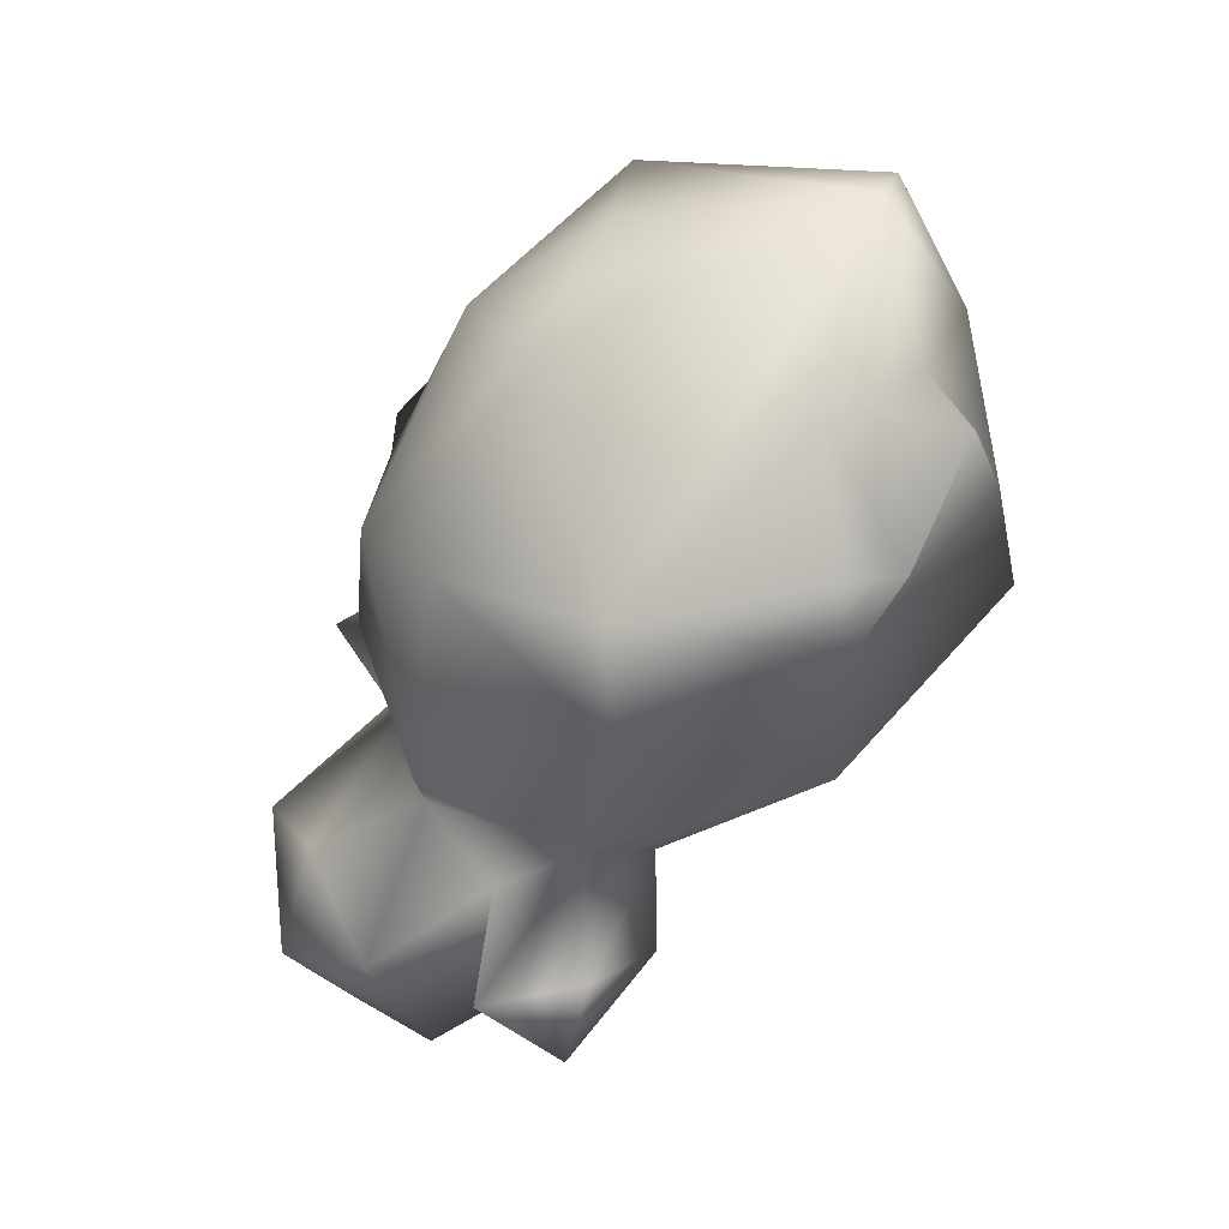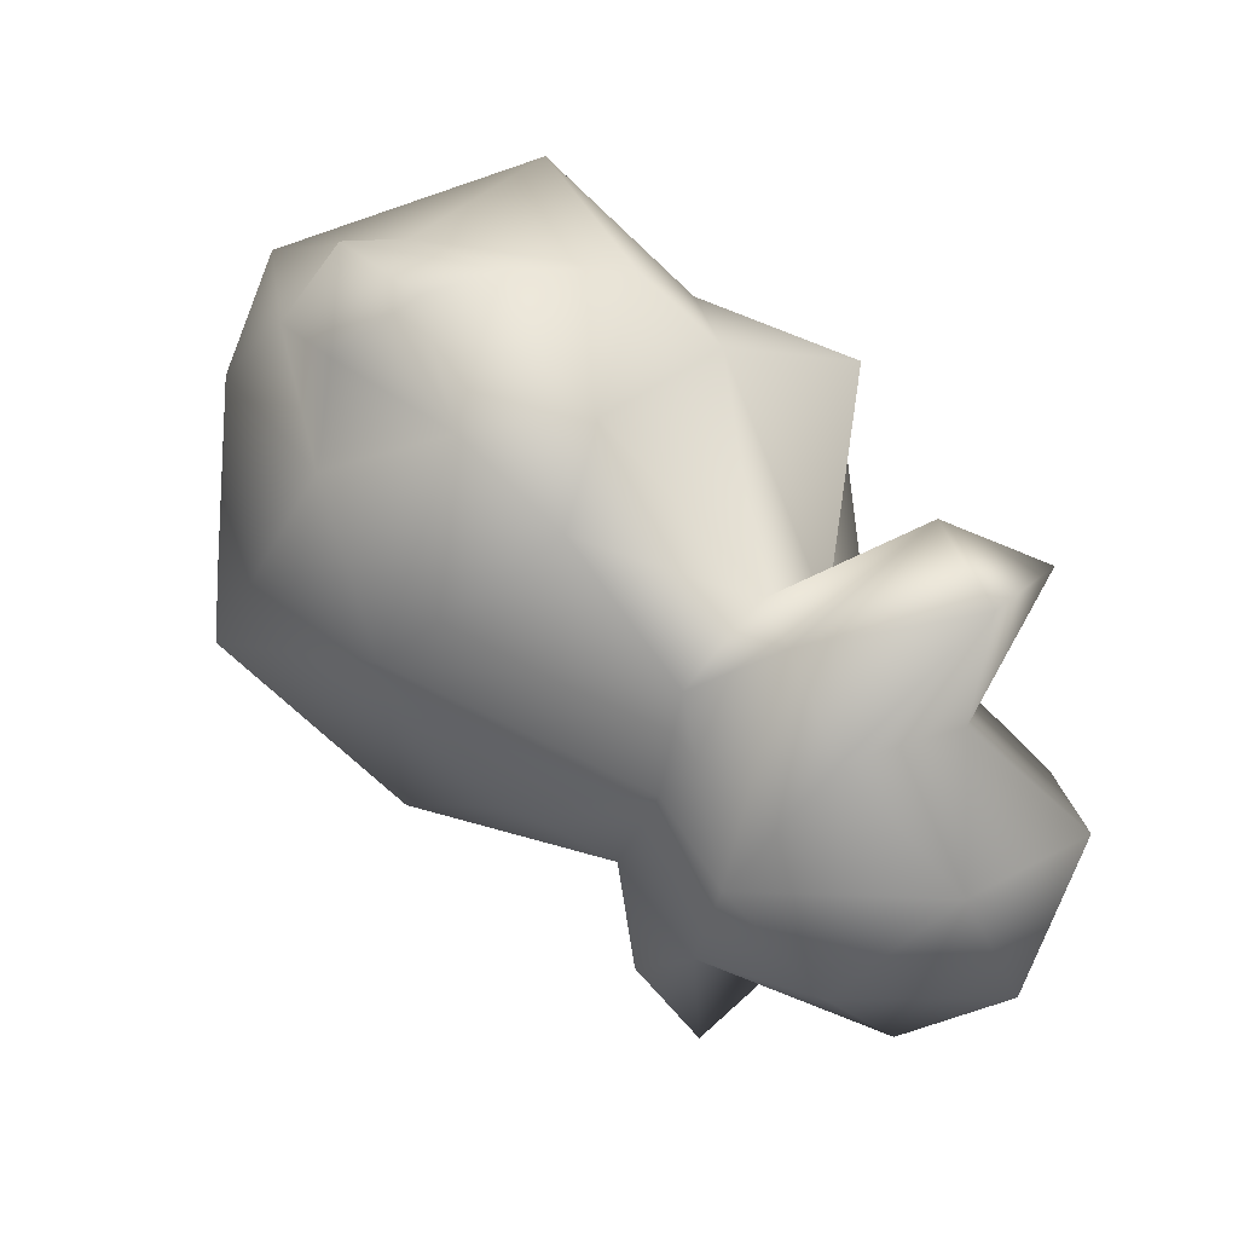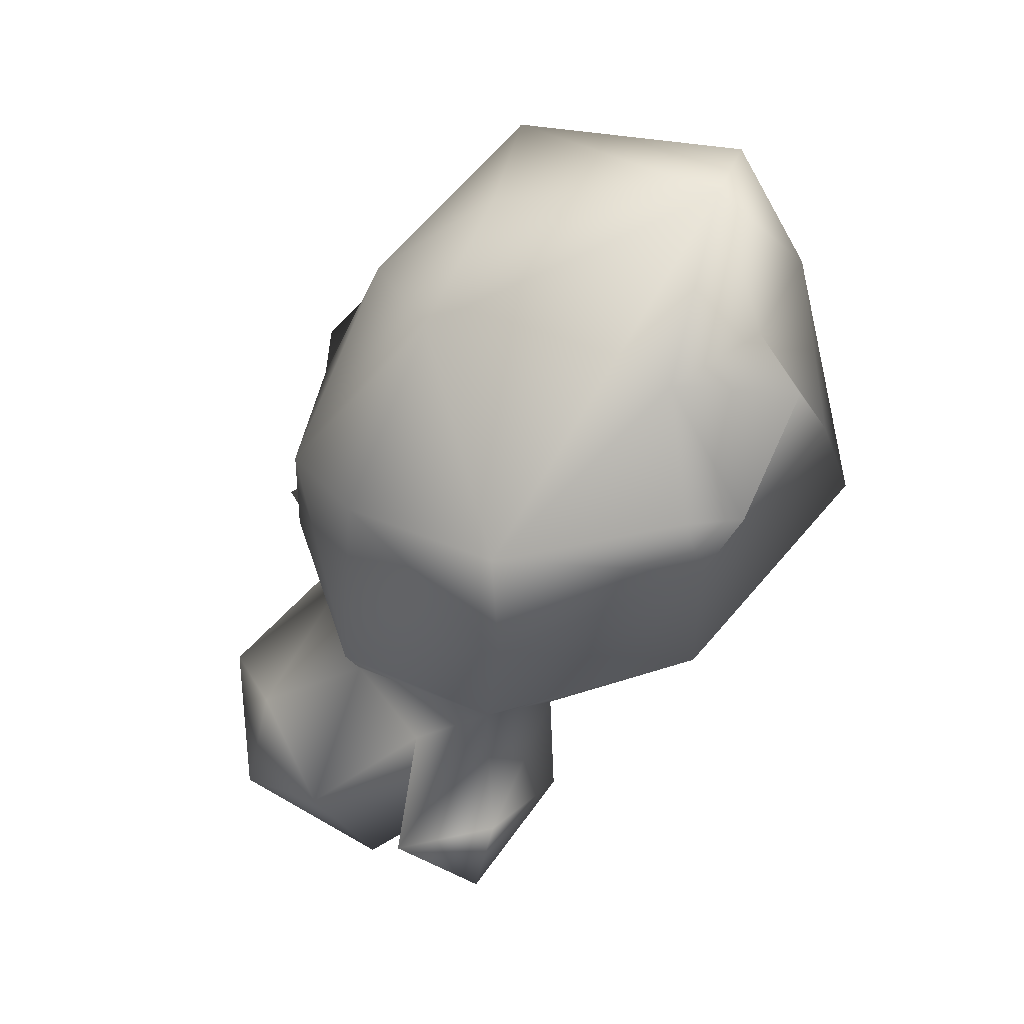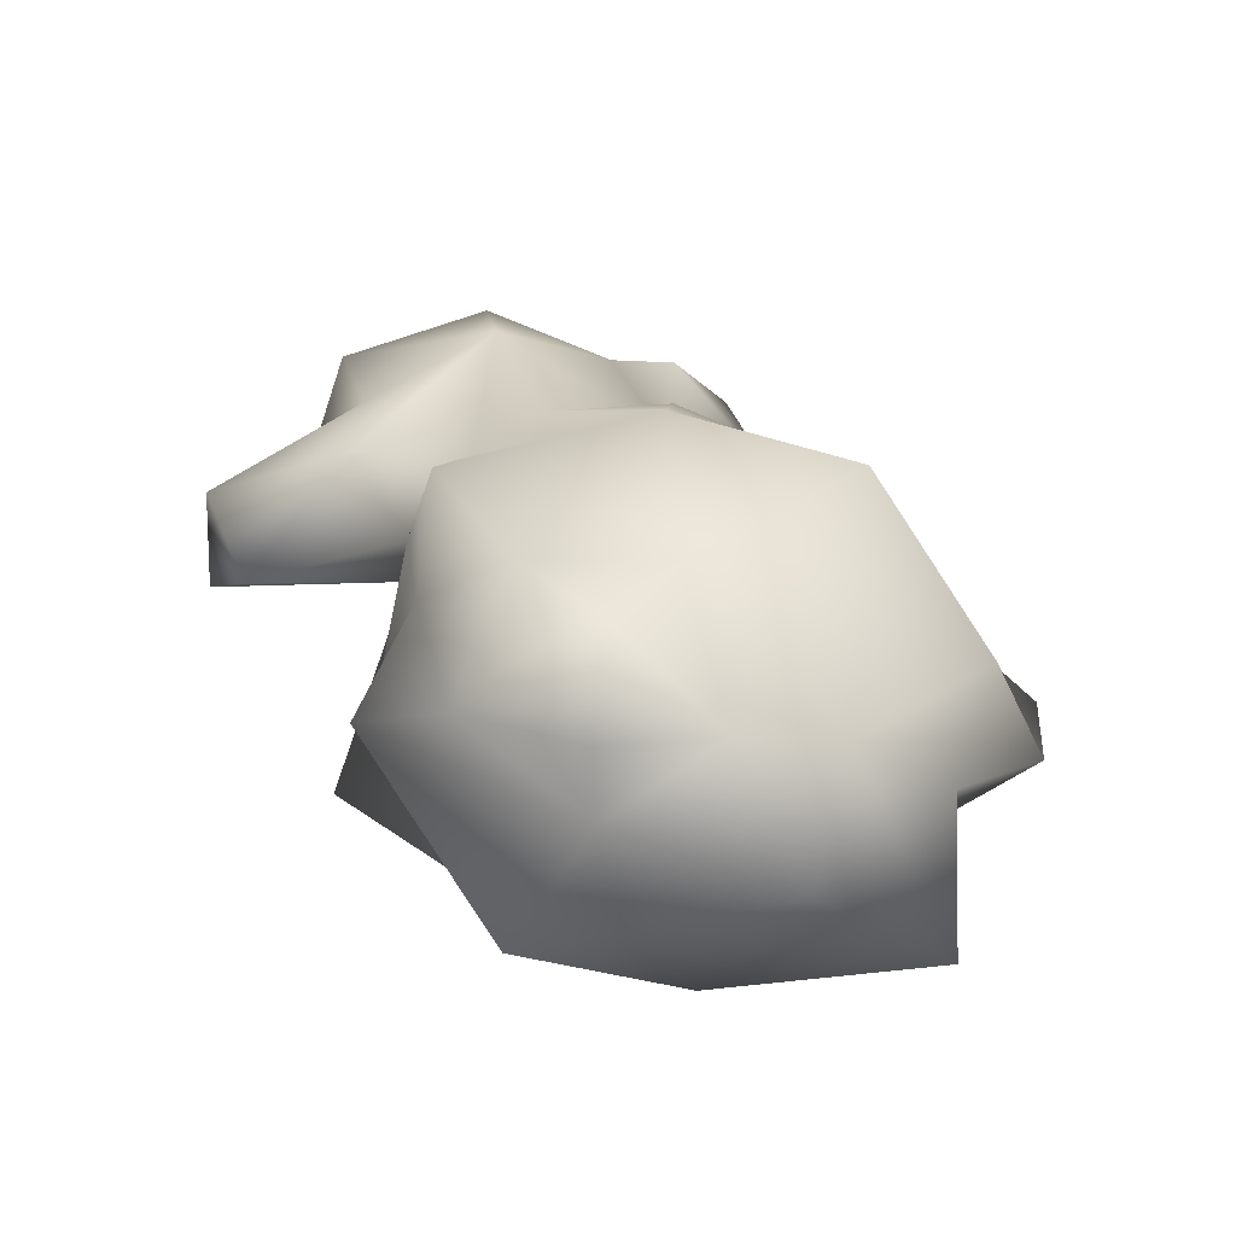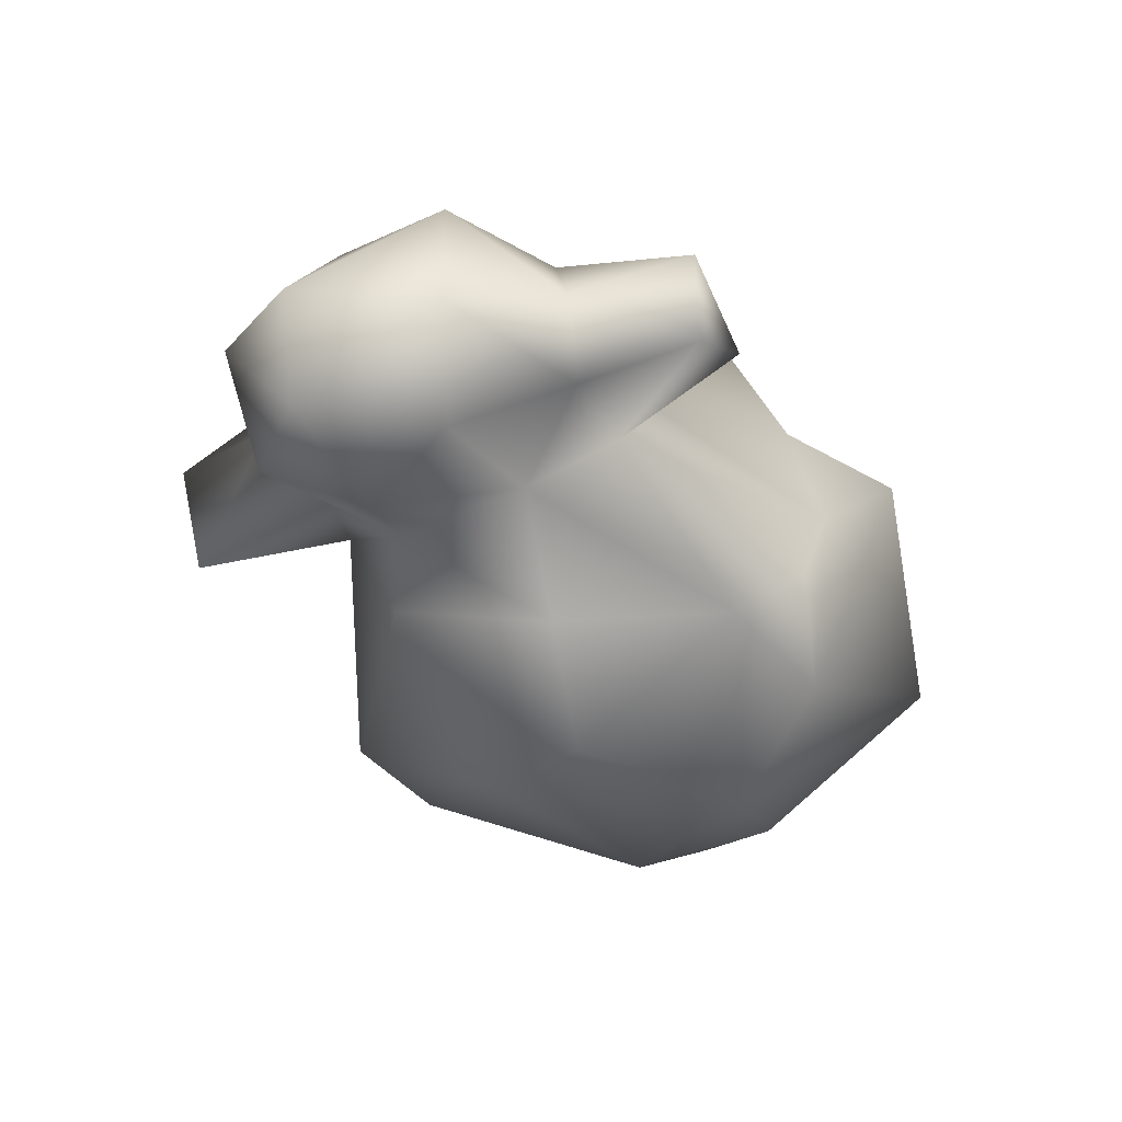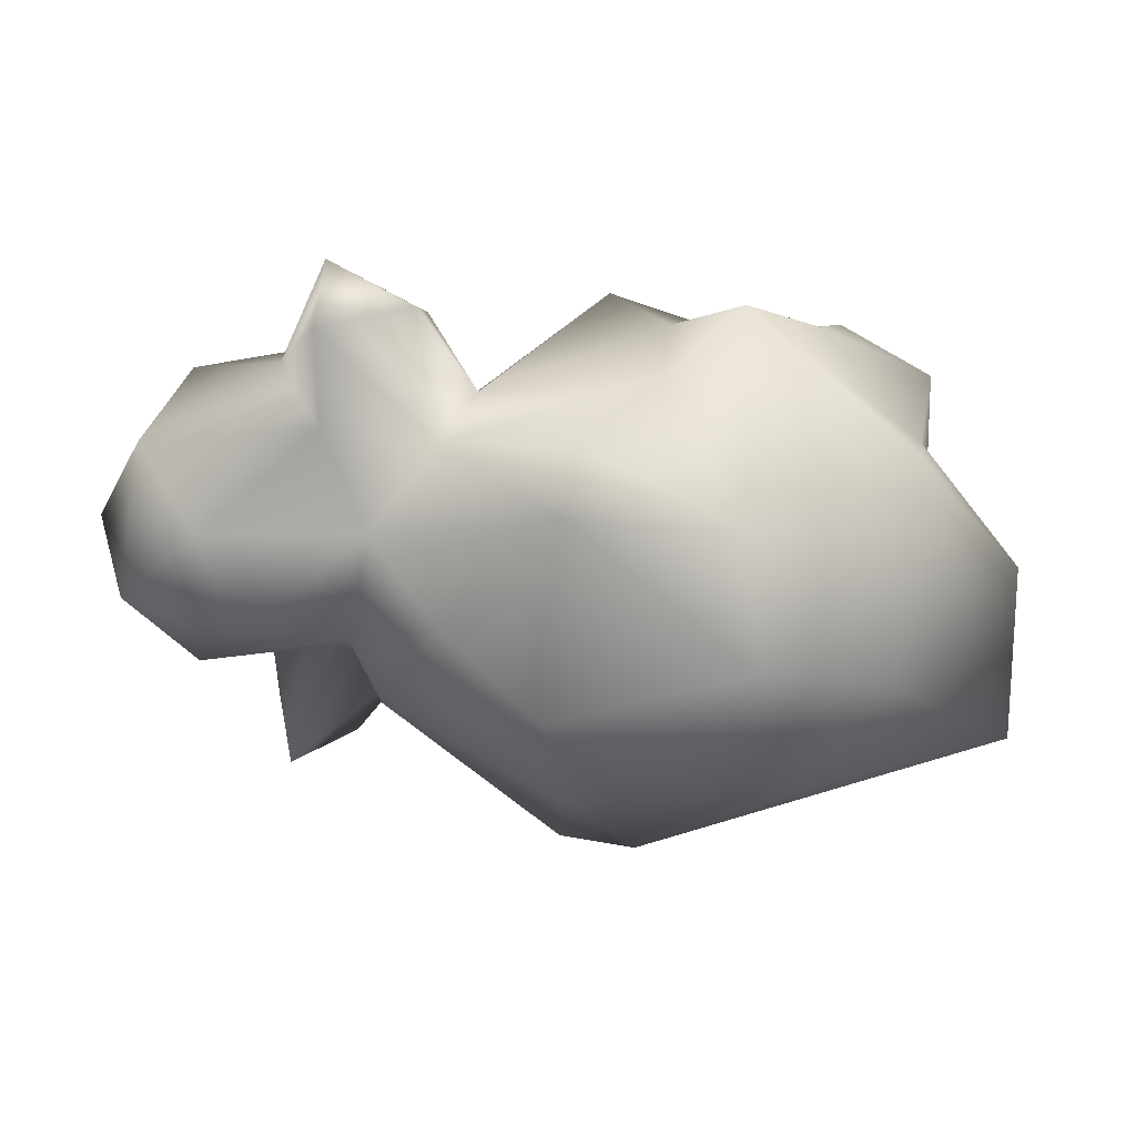
<metadata>
{"format":"obj","ext":"obj","renderer":"f3d","projection":"perspective","resolution":1024,"background":"white","views":[{"elev":-26.3,"azim":49.1,"up":"+Z"},{"elev":24.1,"azim":-148.9,"up":"+Z"},{"elev":-19.2,"azim":51.7,"up":"+Z"},{"elev":31.3,"azim":32.6,"up":"+Y"},{"elev":-33.8,"azim":-89.6,"up":"+Y"},{"elev":-44.7,"azim":-37.8,"up":"+Y"}]}
</metadata>
<code>
g Sheep8
v 16.72 2.873 -7.522
v 16.83 2.798 -7.456
v 16.9 2.87 -7.559
v 16.77 2.964 -7.56
v 16.91 3.041 -7.536
v 16.99 2.972 -7.506
v 16.77 2.794 -7.401
v 16.93 2.788 -7.357
v 16.93 2.841 -7.509
v 17.1 2.89 -7.298
v 17.04 2.904 -7.406
v 17.07 2.96 -7.363
v 17.04 3.032 -7.279
v 16.86 2.802 -7.284
v 16.7 2.86 -7.297
v 17.03 2.928 -7.491
v 16.81 2.864 -7.237
v 16.89 2.903 -7.151
v 17.05 2.966 -7.219
v 16.95 2.828 -7.261
v 16.76 3.002 -7.178
v 16.93 2.988 -7.188
v 16.69 2.848 -7.417
v 16.65 2.92 -7.435
v 16.66 2.966 -7.374
v 16.69 2.909 -7.516
v 16.73 2.955 -7.231
v 16.68 2.877 -7.253
v 16.68 3.012 -7.353
v 16.76 3.048 -7.25
v 16.91 3.041 -7.536
v 16.85 3.141 -7.384
v 16.79 3.088 -7.485
v 16.71 3.069 -7.462
v 16.98 3.131 -7.405
v 17.06 3.021 -7.413
v 16.99 2.972 -7.506
v 17.04 3.032 -7.279
v 16.92 3.101 -7.296
v 16.83 3.094 -7.257
v 16.91 3.097 -7.226
v 16.99 3.041 -7.234
v 16.74 3.113 -7.293
v 16.7 3.062 -7.397
v 16.68 3.012 -7.353
v 16.93 3.05 -7.175
v 16.93 2.988 -7.188
v 16.83 3.033 -7.18
v 16.87 3.069 -7.19
v 17.05 2.966 -7.219
v 16.76 3.048 -7.25
v 17.07 2.96 -7.363
v 16.76 3.002 -7.178
v 17.1 2.963 -7.415
v 17.04 2.904 -7.406
v 17.06 2.947 -7.492
v 17.03 2.928 -7.491
v 16.58 2.955 -7.401
v 16.49 2.951 -7.481
v 16.55 3.002 -7.406
v 16.52 3.051 -7.484
v 16.52 2.981 -7.583
v 16.54 2.908 -7.575
v 16.54 2.892 -7.48
v 16.65 2.92 -7.435
v 16.66 2.966 -7.374
v 16.53 2.945 -7.325
v 16.58 2.981 -7.296
v 16.53 3.019 -7.326
v 16.63 3.064 -7.353
v 16.68 3.012 -7.353
v 16.7 3.062 -7.397
v 16.65 3.099 -7.493
v 16.6 3.065 -7.415
v 16.6 3.076 -7.558
v 16.69 3.057 -7.571
v 16.59 2.99 -7.628
v 16.68 2.989 -7.611
v 16.62 2.916 -7.604
v 16.76 3.033 -7.537
v 16.71 3.069 -7.462
v 16.73 2.99 -7.674
v 16.73 2.915 -7.657
v 16.78 2.964 -7.644
v 16.73 3.058 -7.589
v 16.77 2.964 -7.56
v 16.7 2.95 -7.567
v 16.69 2.909 -7.516
v 16.61 2.878 -7.53
v 16.77 2.964 -7.56
v 16.76 3.033 -7.537
g Sheep8_0
f 3 2 1
f 3 1 4
f 3 4 5
f 3 5 6
f 1 2 7
f 2 8 7
f 2 9 8
f 3 9 2
f 6 9 3
f 10 8 9
f 10 9 11
f 10 11 12
f 10 12 13
f 7 8 14
f 15 7 14
f 16 11 9
f 16 9 6
f 15 14 17
f 18 17 14
f 18 10 19
f 13 19 10
f 20 10 18
f 14 20 18
f 14 8 20
f 20 8 10
f 21 17 18
f 18 22 21
f 22 18 19
f 23 7 15
f 23 15 24
f 25 24 15
f 23 24 26
f 21 27 17
f 28 27 25
f 27 28 17
f 28 25 15
f 28 15 17
f 29 25 27
f 29 27 30
f 30 27 21
f 26 1 23
f 1 7 23
f 1 26 4
f 33 32 31
f 32 33 34
f 31 32 35
f 36 31 35
f 36 37 31
f 35 38 36
f 39 38 35
f 39 35 32
f 40 39 32
f 41 39 40
f 39 41 42
f 42 38 39
f 32 43 40
f 32 44 43
f 34 44 32
f 43 44 45
f 41 46 42
f 46 47 42
f 48 47 46
f 40 48 49
f 48 46 49
f 46 41 49
f 49 41 40
f 42 47 50
f 50 38 42
f 48 40 51
f 43 51 40
f 43 45 51
f 38 52 36
f 47 48 53
f 48 51 53
f 52 54 36
f 55 54 52
f 56 54 55
f 57 56 55
f 37 56 57
f 54 56 37
f 36 54 37
f 60 59 58
f 59 60 61
f 61 62 59
f 62 63 59
f 59 63 64
f 59 64 58
f 64 65 58
f 65 66 58
f 66 67 58
f 67 60 58
f 67 66 68
f 60 67 69
f 69 67 68
f 69 68 70
f 70 68 71
f 68 66 71
f 70 71 72
f 73 70 72
f 74 73 61
f 70 73 74
f 74 69 70
f 69 74 60
f 61 60 74
f 75 62 61
f 61 73 75
f 75 73 76
f 77 75 76
f 77 62 75
f 63 62 77
f 76 78 77
f 79 77 78
f 76 73 80
f 80 73 81
f 81 73 72
f 76 82 78
f 82 83 78
f 84 83 82
f 85 80 84
f 82 85 84
f 76 85 82
f 85 76 80
f 80 86 84
f 86 83 84
f 87 83 86
f 87 78 83
f 79 78 87
f 88 79 87
f 88 87 86
f 79 88 89
f 65 89 88
f 89 63 79
f 79 63 77
f 64 89 65
f 63 89 64
f 91 31 90
f 91 33 31
f 91 34 33

</code>
